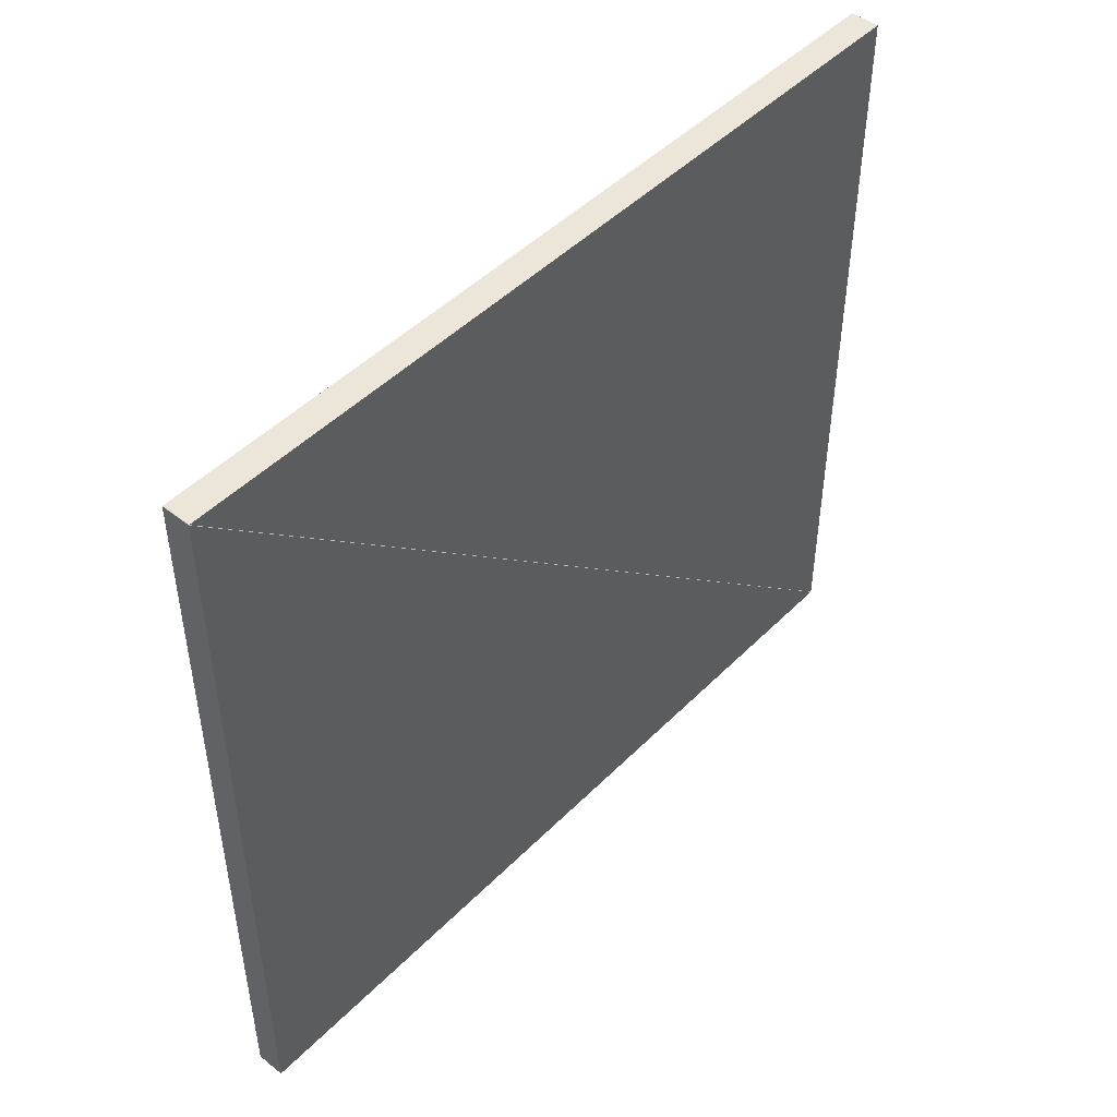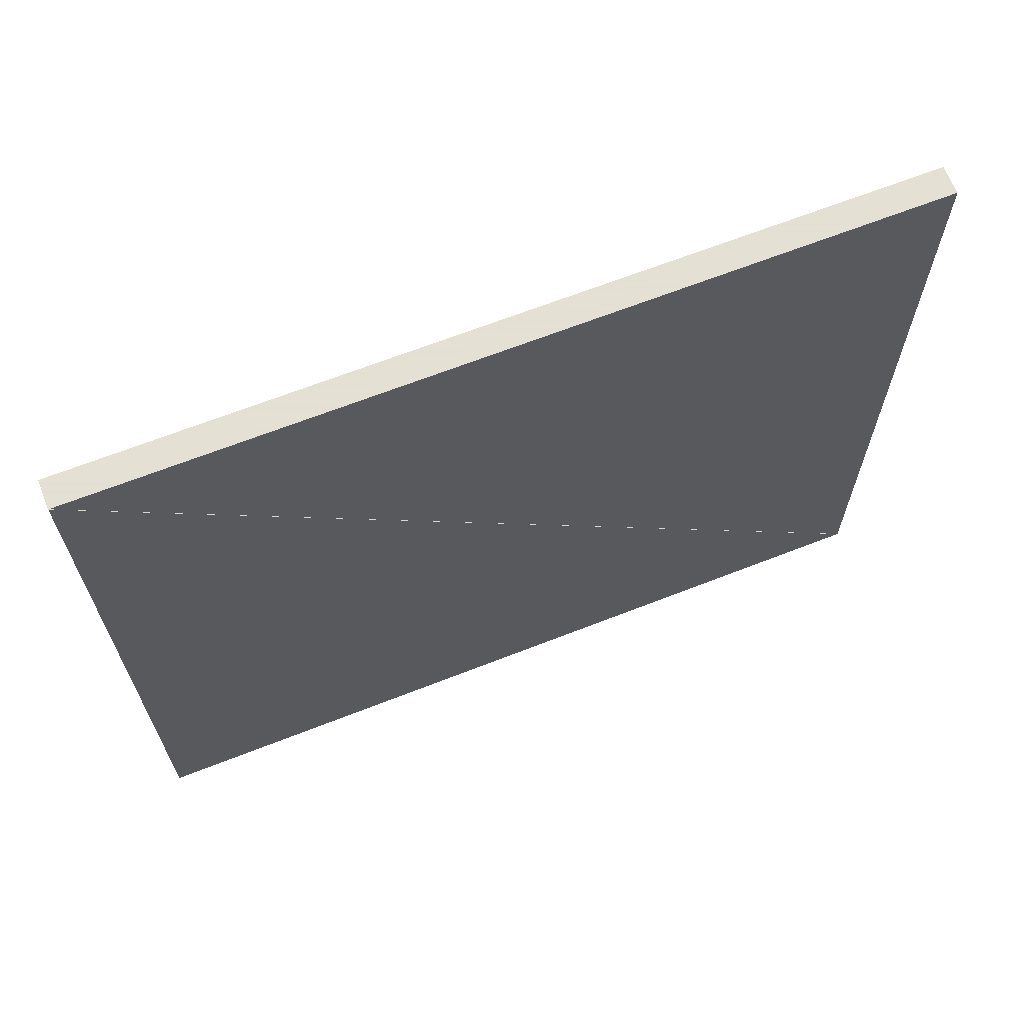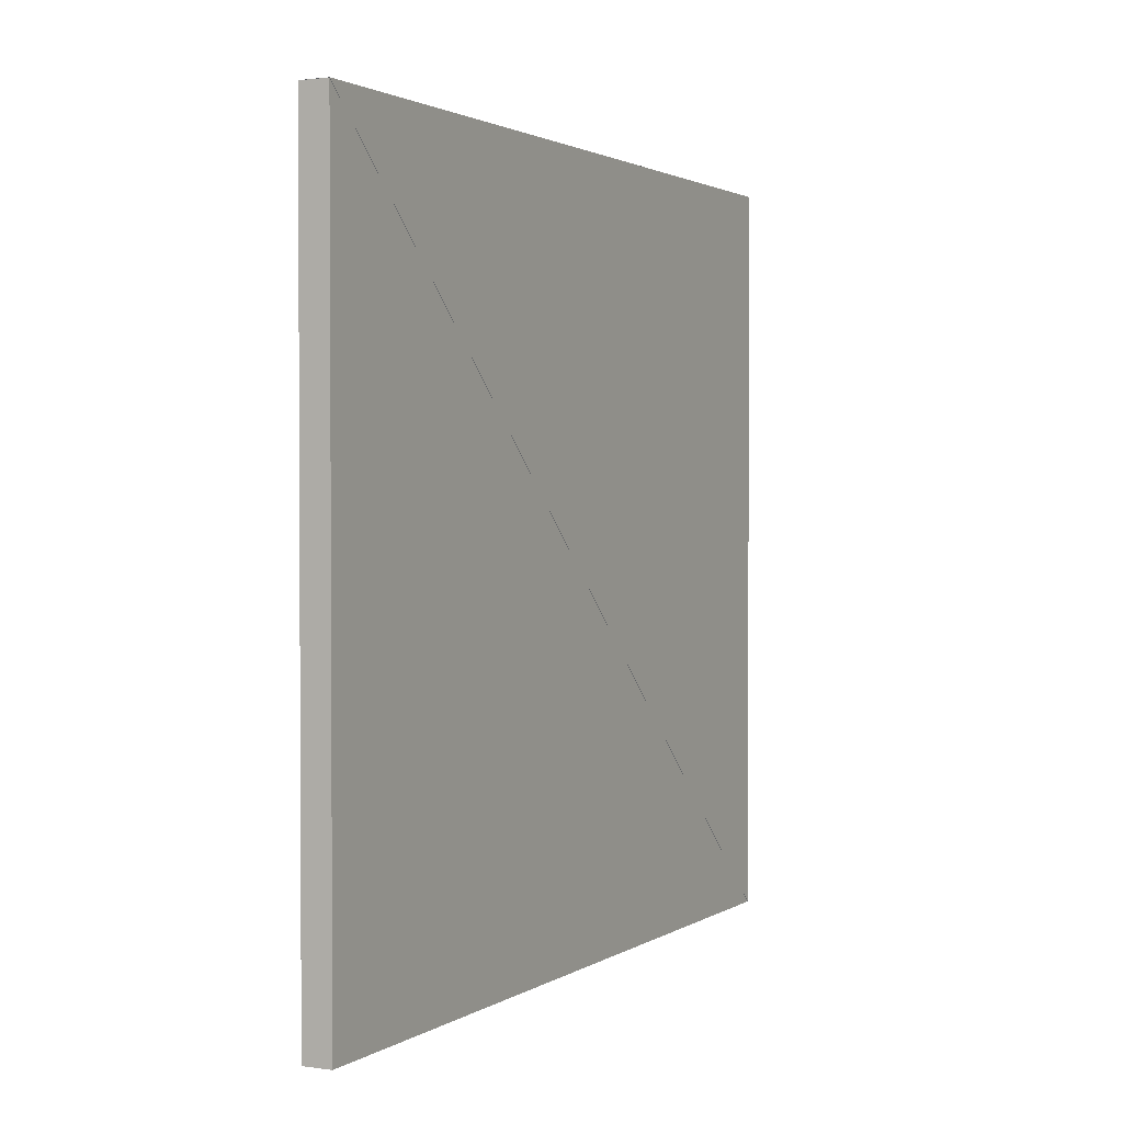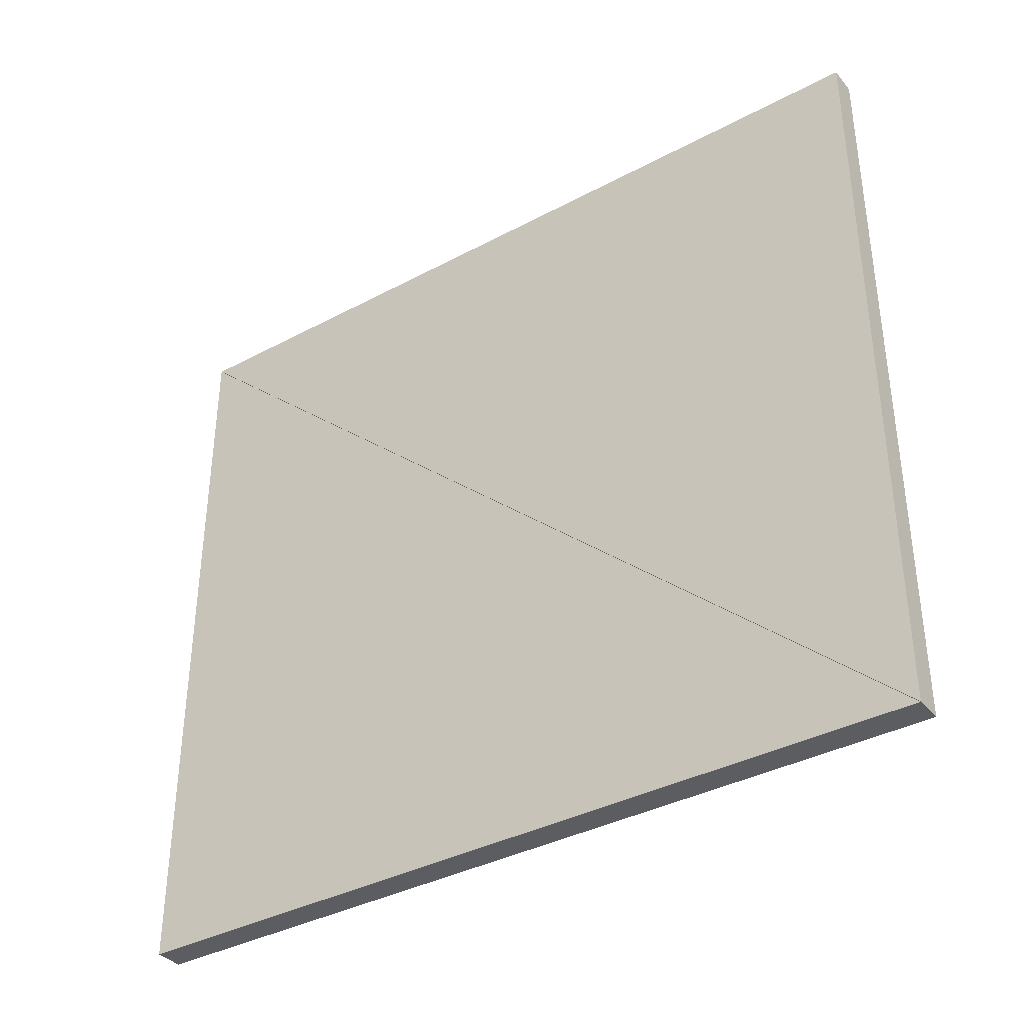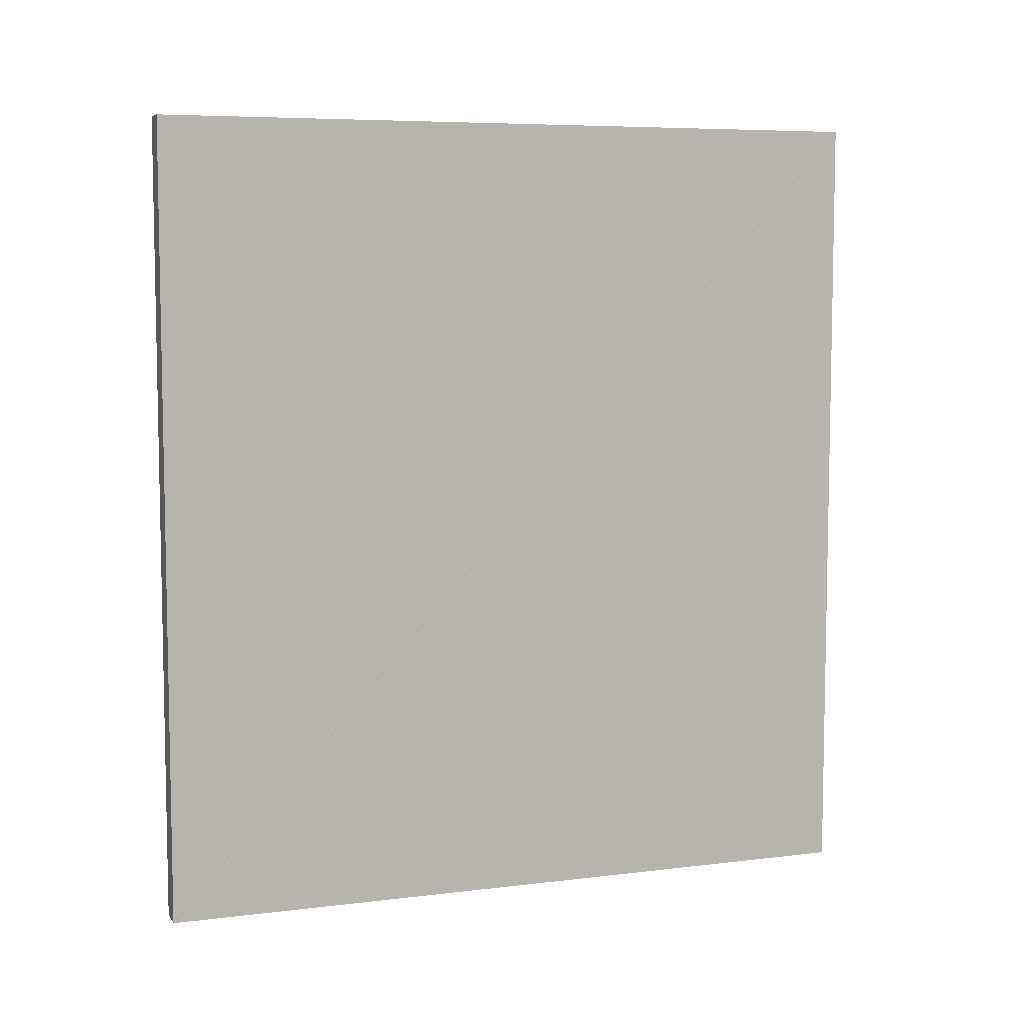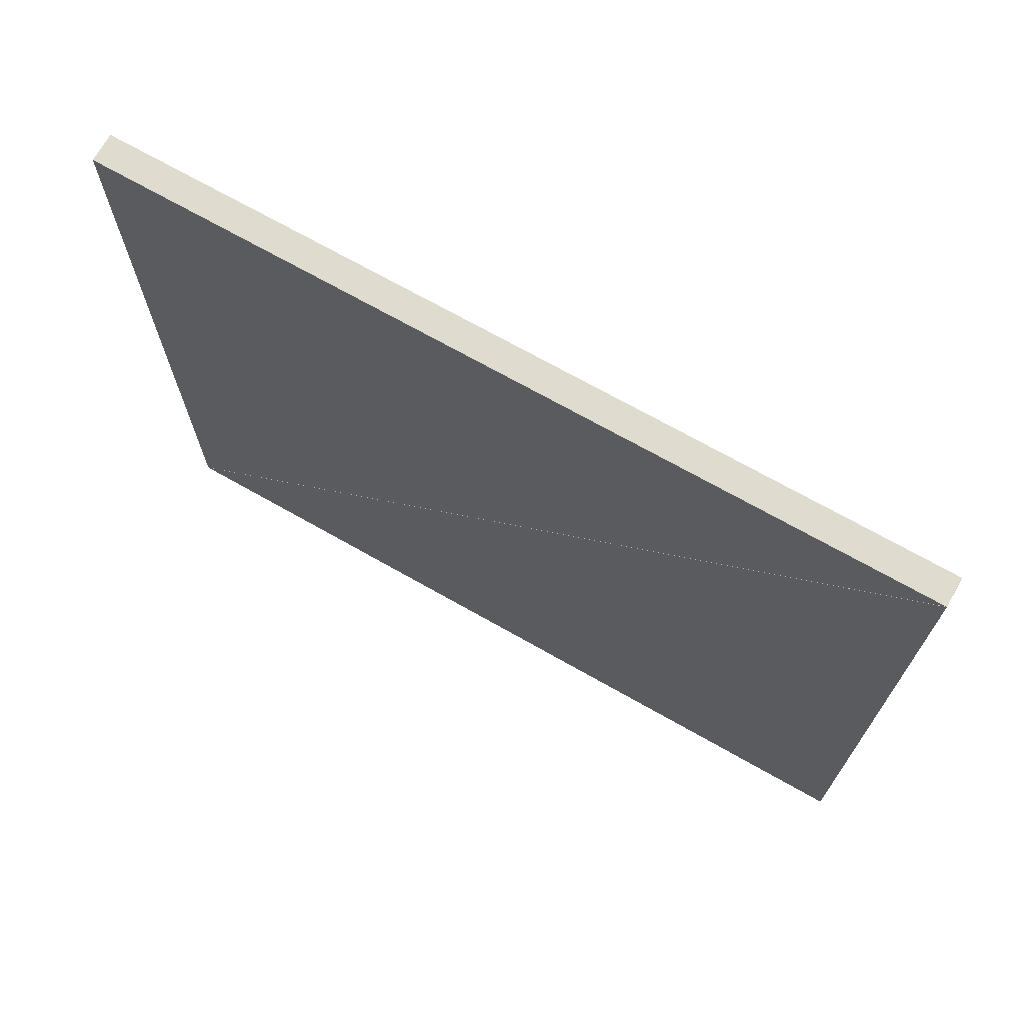
<metadata>
{"format":"obj","ext":"obj","renderer":"f3d","projection":"perspective","resolution":1024,"background":"white","views":[{"elev":47.2,"azim":-138.3,"up":"+Z"},{"elev":66.2,"azim":-111.5,"up":"+Z"},{"elev":1.8,"azim":-152.9,"up":"+Z"},{"elev":-37.0,"azim":-55.4,"up":"+Z"},{"elev":6.9,"azim":-109.7,"up":"+Y"},{"elev":70.4,"azim":119.6,"up":"+Z"}]}
</metadata>
<code>
o convex_0
v 0.92 1.402 0.0008
v 0.92 4.019 0.0008
v 0.92 4.019 2.398
v 0.83 1.402 0.0008
v 0.83 4.019 0.0008
v 0.83 4.019 2.398
f 2 3 1
f 5 4 6
f 1 2 4
f 2 5 4
f 2 3 5
f 3 6 5
f 3 1 6
f 1 4 6
o convex_1
v 0.92 4.018 2.399
v 0.92 1.401 2.399
v 0.92 1.401 0.0016
v 0.83 4.018 2.399
v 0.83 1.401 2.399
v 0.83 1.401 0.0016
f 8 9 7
f 11 10 12
f 7 8 10
f 8 11 10
f 8 9 11
f 9 12 11
f 9 7 12
f 7 10 12

</code>
